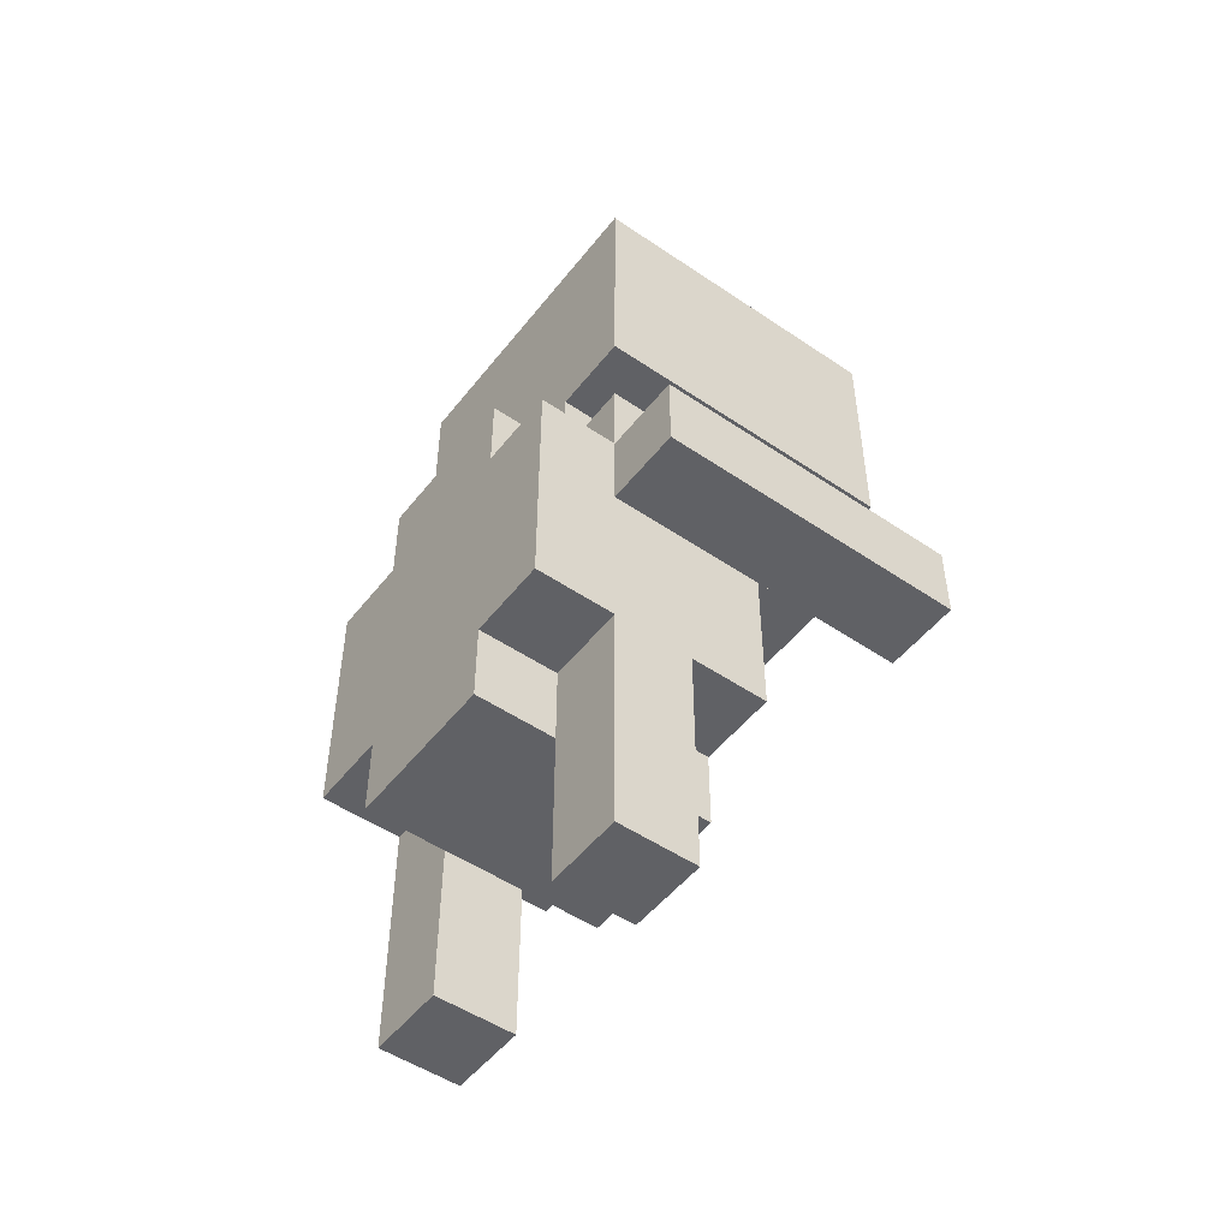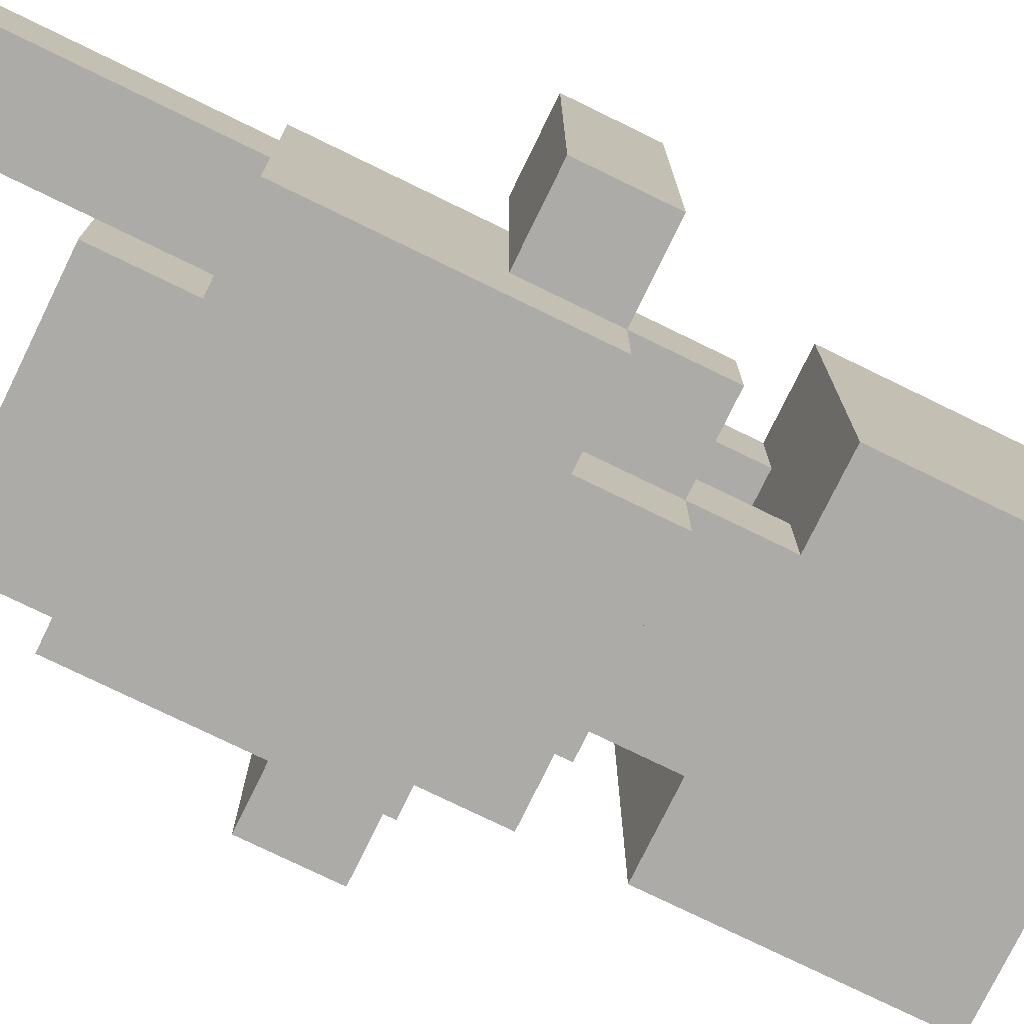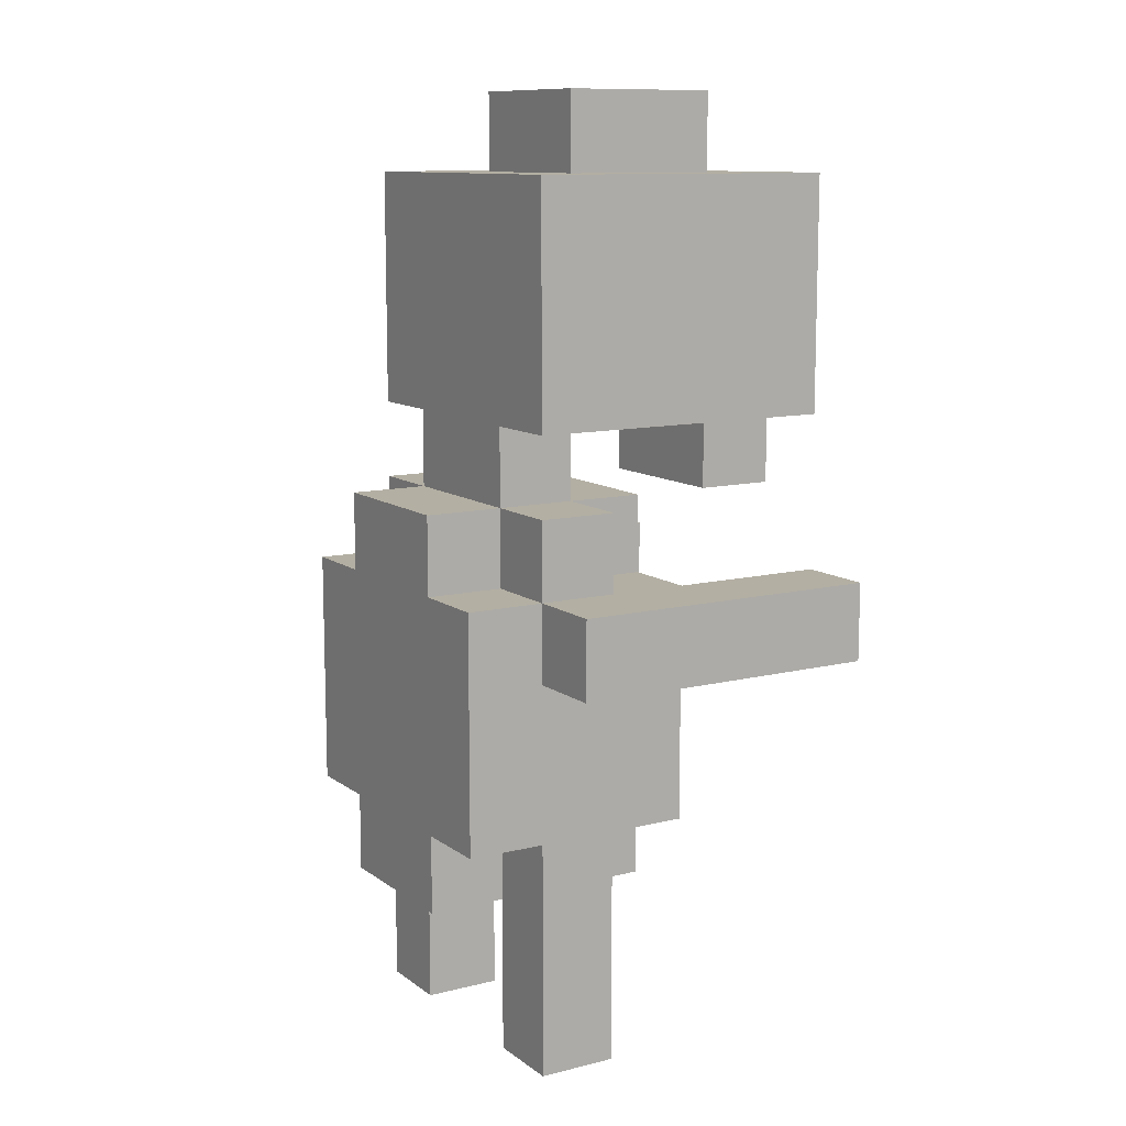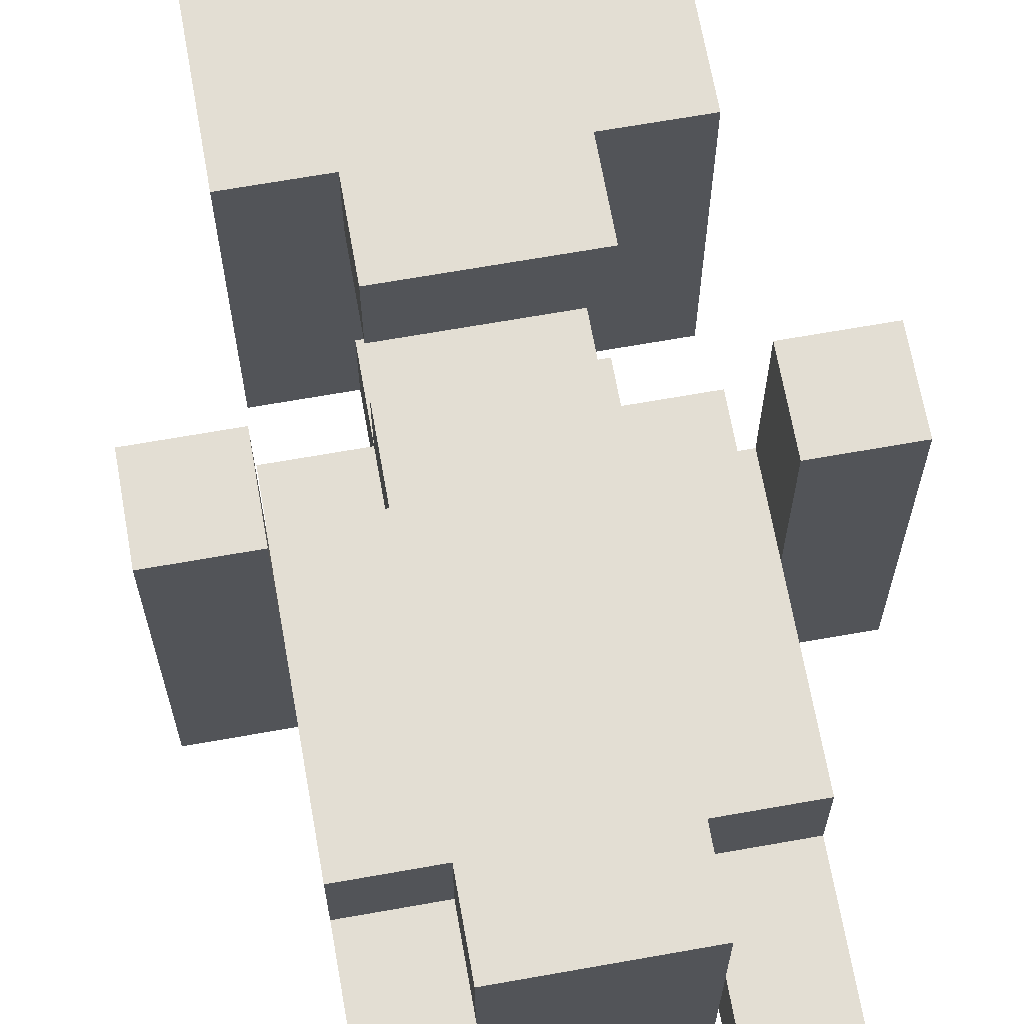
<metadata>
{"format":"obj","ext":"obj","renderer":"f3d","projection":"perspective","resolution":1024,"background":"white","views":[{"elev":-50.4,"azim":-126.7,"up":"+Y"},{"elev":-76.3,"azim":64.0,"up":"+Z"},{"elev":11.1,"azim":-121.2,"up":"+Y"},{"elev":67.3,"azim":-10.1,"up":"+Z"}]}
</metadata>
<code>
o
v -0.3 0.5 0.2
v -0.3 0.5 -0.2
v -0.3 0.6 0.2
v -0.3 0.6 -0.2
v -0.2 0 -0.1
v -0.2 0 -0.2
v -0.2 0.1 -0.1
v -0.2 0.1 -0.2
v -0.2 0.2 -0.1
v -0.2 0.2 -0.2
v -0.2 0.3 0
v -0.2 0.3 -0.1
v -0.2 0.3 -0.2
v -0.2 0.3 -0.3
v -0.2 0.4 0
v -0.2 0.4 -0.1
v -0.2 0.4 -0.2
v -0.2 0.4 -0.3
v -0.2 0.5 0
v -0.2 0.5 -0.1
v -0.2 0.5 -0.2
v -0.2 0.6 -0.1
v -0.2 0.6 -0.2
v -0.2 0.6 -0.3
v -0.2 0.7 -0.1
v -0.2 0.7 -0.2
v -0.2 0.8 0.2
v -0.2 0.8 -0.1
v -0.2 0.8 -0.2
v -0.2 0.9 0.2
v -0.2 0.9 0.1
v -0.2 0.9 0
v -0.2 0.9 -0.1
v -0.2 0.9 -0.2
v -0.2 1 0.2
v -0.2 1 0.1
v -0.2 1 0
v -0.2 1 -0.1
v -0.2 1 -0.2
v -0.2 1.1 0.2
v -0.2 1.1 -0.1
v -0.2 1.1 -0.2
v -0.1 0.2 0
v -0.1 0.2 -0.1
v -0.1 0.2 -0.2
v -0.1 0.2 -0.3
v -0.1 0.3 0
v -0.1 0.3 -0.1
v -0.1 0.3 -0.2
v -0.1 0.3 -0.3
v -0.1 0.6 0
v -0.1 0.6 -0.1
v -0.1 0.6 -0.2
v -0.1 0.6 -0.3
v -0.1 0.7 0.2
v -0.1 0.7 0.1
v -0.1 0.7 0
v -0.1 0.7 -0.1
v -0.1 0.7 -0.2
v -0.1 0.7 -0.3
v -0.1 0.8 0.2
v -0.1 0.8 0.1
v -0.1 0.8 -0.1
v -0.1 0.8 -0.2
v -0.1 1.1 0.1
v -0.1 1.1 0
v -0.1 1.1 -0.1
v -0.1 1.2 0.1
v -0.1 1.2 0
v -0.1 1.2 -0.1
v 0.1 0 -0.1
v 0.1 0 -0.2
v 0.1 0.1 -0.1
v 0.1 0.1 -0.2
v 0.1 0.2 -0.1
v 0.1 0.2 -0.2
v 0.2 0.5 0.2
v 0.2 0.5 0
v 0.2 0.6 0.2
v 0.2 0.6 0
v -0.2 0.5 0.2
v -0.2 0.5 0
v -0.2 0.6 0.2
v -0.2 0.6 0
v -0.1 0 -0.1
v -0.1 0 -0.2
v -0.1 0.1 -0.1
v -0.1 0.1 -0.2
v -0.1 0.2 -0.1
v -0.1 0.2 -0.2
v 0.1 0.2 0
v 0.1 0.2 -0.1
v 0.1 0.2 -0.2
v 0.1 0.2 -0.3
v 0.1 0.3 0
v 0.1 0.3 -0.1
v 0.1 0.3 -0.2
v 0.1 0.3 -0.3
v 0.1 0.6 0
v 0.1 0.6 -0.1
v 0.1 0.6 -0.2
v 0.1 0.6 -0.3
v 0.1 0.7 0.2
v 0.1 0.7 0.1
v 0.1 0.7 0
v 0.1 0.7 -0.1
v 0.1 0.7 -0.2
v 0.1 0.7 -0.3
v 0.1 0.8 0.2
v 0.1 0.8 0.1
v 0.1 0.8 -0.1
v 0.1 0.8 -0.2
v 0.1 1.1 0.1
v 0.1 1.1 -0.1
v 0.1 1.2 0.1
v 0.1 1.2 -0.1
v 0.2 0 -0.1
v 0.2 0 -0.2
v 0.2 0.1 -0.1
v 0.2 0.1 -0.2
v 0.2 0.2 -0.1
v 0.2 0.2 -0.2
v 0.2 0.3 0
v 0.2 0.3 -0.1
v 0.2 0.3 -0.2
v 0.2 0.3 -0.3
v 0.2 0.4 0
v 0.2 0.4 -0.1
v 0.2 0.5 0
v 0.2 0.5 -0.1
v 0.2 0.5 -0.2
v 0.2 0.6 -0.1
v 0.2 0.6 -0.2
v 0.2 0.6 -0.3
v 0.2 0.7 -0.1
v 0.2 0.7 -0.2
v 0.2 0.8 0.2
v 0.2 0.8 -0.2
v 0.2 0.9 0.2
v 0.2 0.9 0.1
v 0.2 0.9 0
v 0.2 0.9 -0.1
v 0.2 1 0.2
v 0.2 1 0.1
v 0.2 1 0
v 0.2 1 -0.1
v 0.2 1.1 0.2
v 0.2 1.1 -0.2
v 0.3 0.5 0.2
v 0.3 0.5 -0.1
v 0.3 0.5 -0.2
v 0.3 0.6 0.2
v 0.3 0.6 -0.1
v 0.3 0.6 -0.2
v -0.3 0.5 0.2
v -0.3 0.6 0.2
v -0.2 0.5 0.2
v -0.2 0.6 0.2
v -0.2 0.8 0.2
v -0.2 0.9 0.2
v -0.2 1 0.2
v -0.2 1.1 0.2
v -0.1 0.7 0.2
v -0.1 0.8 0.2
v -0.1 0.9 0.2
v -0.1 1 0.2
v -2.98e-08 0.8 0.2
v -2.98e-08 0.9 0.2
v 0.1 0.7 0.2
v 0.1 0.8 0.2
v 0.1 0.9 0.2
v 0.1 1 0.2
v 0.2 0.5 0.2
v 0.2 0.6 0.2
v 0.2 0.8 0.2
v 0.2 0.9 0.2
v 0.2 1 0.2
v 0.2 1.1 0.2
v 0.3 0.5 0.2
v 0.3 0.6 0.2
v -0.1 1.1 0.1
v -0.1 1.2 0.1
v -2.98e-08 1.1 0.1
v -2.98e-08 1.2 0.1
v 0.1 1.1 0.1
v 0.1 1.2 0.1
v -0.2 0.3 0
v -0.2 0.4 0
v -0.2 0.5 0
v -0.2 0.6 0
v -0.1 0.2 0
v -0.1 0.3 0
v -0.1 0.4 0
v -0.1 0.5 0
v -0.1 0.6 0
v -0.1 0.7 0
v -2.98e-08 0.2 0
v -2.98e-08 0.3 0
v -2.98e-08 0.4 0
v -2.98e-08 0.5 0
v -2.98e-08 0.6 0
v 0.1 0.2 0
v 0.1 0.3 0
v 0.1 0.4 0
v 0.1 0.5 0
v 0.1 0.6 0
v 0.1 0.7 0
v 0.2 0.3 0
v 0.2 0.4 0
v 0.2 0.5 0
v 0.2 0.6 0
v -0.2 0 -0.1
v -0.2 0.1 -0.1
v -0.2 0.2 -0.1
v -0.2 0.3 -0.1
v -0.2 0.6 -0.1
v -0.2 0.7 -0.1
v -0.1 0 -0.1
v -0.1 0.1 -0.1
v -0.1 0.2 -0.1
v -0.1 0.3 -0.1
v -0.1 0.6 -0.1
v -0.1 0.7 -0.1
v -0.1 0.8 -0.1
v 0.1 0 -0.1
v 0.1 0.1 -0.1
v 0.1 0.2 -0.1
v 0.1 0.3 -0.1
v 0.1 0.6 -0.1
v 0.1 0.7 -0.1
v 0.1 0.8 -0.1
v 0.2 0 -0.1
v 0.2 0.1 -0.1
v 0.2 0.2 -0.1
v 0.2 0.3 -0.1
v 0.2 0.6 -0.1
v 0.2 0.7 -0.1
v -0.1 0.7 0.1
v -0.1 0.8 0.1
v 0.1 0.7 0.1
v 0.1 0.8 0.1
v -0.1 1.1 -0.1
v -0.1 1.2 -0.1
v 0.1 1.1 -0.1
v 0.1 1.2 -0.1
v -0.3 0.5 -0.2
v -0.3 0.6 -0.2
v -0.2 0 -0.2
v -0.2 0.1 -0.2
v -0.2 0.2 -0.2
v -0.2 0.3 -0.2
v -0.2 0.5 -0.2
v -0.2 0.6 -0.2
v -0.2 0.7 -0.2
v -0.2 0.8 -0.2
v -0.2 0.9 -0.2
v -0.2 1 -0.2
v -0.2 1.1 -0.2
v -0.1 0 -0.2
v -0.1 0.1 -0.2
v -0.1 0.2 -0.2
v -0.1 0.3 -0.2
v -0.1 0.6 -0.2
v -0.1 0.7 -0.2
v -0.1 0.8 -0.2
v -0.1 0.9 -0.2
v -0.1 1 -0.2
v -0.1 1.1 -0.2
v -2.98e-08 0.8 -0.2
v -2.98e-08 0.9 -0.2
v 0.1 0 -0.2
v 0.1 0.1 -0.2
v 0.1 0.2 -0.2
v 0.1 0.3 -0.2
v 0.1 0.6 -0.2
v 0.1 0.7 -0.2
v 0.1 0.8 -0.2
v 0.1 0.9 -0.2
v 0.2 0 -0.2
v 0.2 0.1 -0.2
v 0.2 0.2 -0.2
v 0.2 0.3 -0.2
v 0.2 0.5 -0.2
v 0.2 0.6 -0.2
v 0.2 0.7 -0.2
v 0.2 0.8 -0.2
v 0.2 1.1 -0.2
v 0.3 0.5 -0.2
v 0.3 0.6 -0.2
v -0.2 0.3 -0.3
v -0.2 0.4 -0.3
v -0.2 0.6 -0.3
v -0.1 0.2 -0.3
v -0.1 0.3 -0.3
v -0.1 0.4 -0.3
v -0.1 0.6 -0.3
v -0.1 0.7 -0.3
v -2.98e-08 0.5 -0.3
v -2.98e-08 0.6 -0.3
v 0.1 0.2 -0.3
v 0.1 0.3 -0.3
v 0.1 0.5 -0.3
v 0.1 0.6 -0.3
v 0.1 0.7 -0.3
v 0.2 0.3 -0.3
v 0.2 0.6 -0.3
v -0.2 0 -0.1
v -0.1 0 -0.1
v 0.1 0 -0.1
v 0.2 0 -0.1
v -0.2 0 -0.2
v -0.1 0 -0.2
v 0.1 0 -0.2
v 0.2 0 -0.2
v -0.1 0.2 0
v -2.98e-08 0.2 0
v 0.1 0.2 0
v -0.1 0.2 -0.1
v -2.98e-08 0.2 -0.1
v 0.1 0.2 -0.1
v -0.1 0.2 -0.2
v 0.1 0.2 -0.2
v -0.1 0.2 -0.3
v 0.1 0.2 -0.3
v -0.2 0.3 0
v -0.1 0.3 0
v 0.1 0.3 0
v 0.2 0.3 0
v -0.2 0.3 -0.1
v -0.1 0.3 -0.1
v 0.1 0.3 -0.1
v 0.2 0.3 -0.1
v -0.2 0.3 -0.2
v -0.1 0.3 -0.2
v 0.1 0.3 -0.2
v 0.2 0.3 -0.2
v -0.2 0.3 -0.3
v -0.1 0.3 -0.3
v 0.1 0.3 -0.3
v 0.2 0.3 -0.3
v -0.3 0.5 0.2
v -0.2 0.5 0.2
v 0.2 0.5 0.2
v 0.3 0.5 0.2
v -0.2 0.5 0
v 0.2 0.5 0
v -0.2 0.5 -0.1
v 0.2 0.5 -0.1
v 0.3 0.5 -0.1
v -0.3 0.5 -0.2
v -0.2 0.5 -0.2
v 0.2 0.5 -0.2
v 0.3 0.5 -0.2
v -0.1 0.7 0.2
v 0.1 0.7 0.2
v -0.1 0.7 0.1
v 0.1 0.7 0.1
v -0.2 0.8 0.2
v -0.1 0.8 0.2
v 0.1 0.8 0.2
v 0.2 0.8 0.2
v -0.1 0.8 0.1
v 0.1 0.8 0.1
v -0.2 0.8 -0.1
v -0.1 0.8 -0.1
v 0.1 0.8 -0.1
v -0.2 0.8 -0.2
v -0.1 0.8 -0.2
v 0.1 0.8 -0.2
v 0.2 0.8 -0.2
v -0.3 0.6 0.2
v -0.2 0.6 0.2
v 0.2 0.6 0.2
v 0.3 0.6 0.2
v -0.2 0.6 0
v -0.1 0.6 0
v 0.1 0.6 0
v 0.2 0.6 0
v -0.2 0.6 -0.1
v -0.1 0.6 -0.1
v 0.1 0.6 -0.1
v 0.2 0.6 -0.1
v 0.3 0.6 -0.1
v -0.3 0.6 -0.2
v -0.2 0.6 -0.2
v -0.1 0.6 -0.2
v 0.1 0.6 -0.2
v 0.2 0.6 -0.2
v 0.3 0.6 -0.2
v -0.2 0.6 -0.3
v -0.1 0.6 -0.3
v 0.1 0.6 -0.3
v 0.2 0.6 -0.3
v -0.1 0.7 0
v 0.1 0.7 0
v -0.2 0.7 -0.1
v -0.1 0.7 -0.1
v 0.1 0.7 -0.1
v 0.2 0.7 -0.1
v -0.2 0.7 -0.2
v -0.1 0.7 -0.2
v 0.1 0.7 -0.2
v 0.2 0.7 -0.2
v -0.1 0.7 -0.3
v 0.1 0.7 -0.3
v -0.2 1.1 0.2
v 0.2 1.1 0.2
v -0.1 1.1 0.1
v -2.98e-08 1.1 0.1
v 0.1 1.1 0.1
v -0.1 1.1 0
v -0.2 1.1 -0.1
v -0.1 1.1 -0.1
v 0.1 1.1 -0.1
v -0.2 1.1 -0.2
v -0.1 1.1 -0.2
v 0.2 1.1 -0.2
v -0.1 1.2 0.1
v -2.98e-08 1.2 0.1
v 0.1 1.2 0.1
v -0.1 1.2 0
v -2.98e-08 1.2 0
v -0.1 1.2 -0.1
v 0.1 1.2 -0.1
f 3 2 1
f 4 2 3
f 7 6 5
f 8 6 7
f 9 8 7
f 10 8 9
f 12 10 9
f 13 10 12
f 15 13 12
f 15 12 11
f 16 13 15
f 17 14 13
f 17 13 16
f 18 14 17
f 19 16 15
f 20 17 16
f 20 16 19
f 20 18 17
f 21 18 20
f 23 18 21
f 24 18 23
f 25 23 22
f 26 23 25
f 30 28 27
f 31 28 30
f 32 28 31
f 33 29 28
f 33 28 32
f 34 29 33
f 35 31 30
f 36 32 31
f 36 31 35
f 37 33 32
f 37 32 36
f 37 34 33
f 38 34 37
f 39 34 38
f 40 36 35
f 40 37 36
f 40 38 37
f 41 39 38
f 41 38 40
f 42 39 41
f 47 44 43
f 48 44 47
f 49 46 45
f 50 46 49
f 57 52 51
f 58 52 57
f 59 54 53
f 60 54 59
f 61 56 55
f 62 56 61
f 63 59 58
f 64 59 63
f 68 66 65
f 69 67 66
f 69 66 68
f 70 67 69
f 73 72 71
f 74 72 73
f 75 74 73
f 76 74 75
f 79 78 77
f 80 78 79
f 81 82 83
f 83 82 84
f 85 86 87
f 87 86 88
f 87 88 89
f 89 88 90
f 91 92 95
f 95 92 96
f 93 94 97
f 97 94 98
f 99 100 105
f 105 100 106
f 101 102 107
f 107 102 108
f 103 104 109
f 109 104 110
f 106 107 111
f 111 107 112
f 113 114 115
f 115 114 116
f 117 118 119
f 119 118 120
f 119 120 121
f 121 120 122
f 121 122 124
f 124 122 125
f 123 124 127
f 124 125 128
f 127 124 128
f 125 126 128
f 127 128 129
f 128 126 130
f 129 128 130
f 130 126 131
f 131 126 133
f 133 126 134
f 132 133 135
f 135 133 136
f 137 138 139
f 139 138 140
f 140 138 141
f 141 138 142
f 139 140 143
f 140 141 144
f 143 140 144
f 141 142 145
f 144 141 145
f 142 138 146
f 145 142 146
f 144 145 147
f 143 144 147
f 145 146 147
f 146 138 148
f 147 146 148
f 149 150 152
f 150 151 153
f 152 150 153
f 153 151 154
f 157 156 155
f 158 156 157
f 164 160 159
f 165 161 160
f 165 160 164
f 166 162 161
f 166 161 165
f 167 165 164
f 167 164 163
f 167 166 165
f 168 166 167
f 169 167 163
f 170 168 167
f 170 167 169
f 171 166 168
f 171 168 170
f 172 162 166
f 172 166 171
f 175 171 170
f 176 172 171
f 176 171 175
f 177 162 172
f 177 172 176
f 178 162 177
f 179 174 173
f 180 174 179
f 183 182 181
f 184 182 183
f 185 184 183
f 186 184 185
f 192 188 187
f 193 189 188
f 193 188 192
f 194 190 189
f 194 189 193
f 195 190 194
f 197 192 191
f 198 193 192
f 198 192 197
f 199 196 195
f 199 193 198
f 199 194 193
f 199 195 194
f 200 196 199
f 201 196 200
f 202 198 197
f 203 199 198
f 203 198 202
f 203 200 199
f 204 200 203
f 205 201 200
f 205 200 204
f 206 196 201
f 206 201 205
f 207 196 206
f 208 204 203
f 209 205 204
f 209 204 208
f 209 206 205
f 210 206 209
f 211 206 210
f 218 213 212
f 219 214 213
f 219 213 218
f 220 215 214
f 220 214 219
f 221 215 220
f 222 217 216
f 223 217 222
f 230 224 223
f 231 224 230
f 232 226 225
f 233 227 226
f 233 226 232
f 234 228 227
f 234 227 233
f 235 228 234
f 236 230 229
f 237 230 236
f 238 239 240
f 240 239 241
f 242 243 244
f 244 243 245
f 246 247 252
f 252 247 253
f 248 249 259
f 249 250 260
f 259 249 260
f 250 251 261
f 260 250 261
f 261 251 262
f 253 254 263
f 263 254 264
f 255 256 265
f 256 257 266
f 265 256 266
f 257 258 267
f 266 257 267
f 267 258 268
f 265 266 269
f 267 268 269
f 266 267 269
f 264 265 269
f 269 268 270
f 264 269 276
f 269 270 277
f 276 269 277
f 270 268 278
f 277 270 278
f 271 272 279
f 272 273 280
f 279 272 280
f 273 274 281
f 280 273 281
f 281 274 282
f 275 276 284
f 284 276 285
f 277 278 286
f 278 268 287
f 286 278 287
f 283 284 288
f 288 284 289
f 290 291 294
f 291 292 295
f 294 291 295
f 295 292 296
f 293 294 298
f 296 297 298
f 295 296 298
f 294 295 298
f 298 297 299
f 293 298 300
f 300 298 301
f 298 299 302
f 301 298 302
f 299 297 303
f 302 299 303
f 303 297 304
f 301 302 305
f 302 303 305
f 305 303 306
f 311 308 307
f 312 308 311
f 313 310 309
f 314 310 313
f 318 316 315
f 319 317 316
f 319 316 318
f 320 317 319
f 321 319 318
f 321 320 319
f 322 320 321
f 323 322 321
f 324 322 323
f 329 326 325
f 330 326 329
f 331 328 327
f 332 328 331
f 337 334 333
f 338 334 337
f 339 336 335
f 340 336 339
f 345 342 341
f 346 344 343
f 347 345 341
f 348 344 346
f 349 344 348
f 350 347 341
f 351 347 350
f 352 349 348
f 353 349 352
f 356 355 354
f 357 355 356
f 362 359 358
f 363 361 360
f 364 362 358
f 364 363 362
f 365 363 364
f 366 361 363
f 366 363 365
f 367 365 364
f 368 365 367
f 369 361 366
f 370 361 369
f 371 372 375
f 373 374 378
f 375 376 379
f 371 375 379
f 379 376 380
f 377 378 381
f 378 374 382
f 381 378 382
f 382 374 383
f 371 379 384
f 384 379 385
f 382 383 388
f 388 383 389
f 385 386 390
f 390 386 391
f 387 388 392
f 392 388 393
f 394 395 397
f 397 395 398
f 396 397 400
f 400 397 401
f 398 399 402
f 402 399 403
f 401 402 404
f 404 402 405
f 406 407 408
f 408 407 409
f 409 407 410
f 406 408 411
f 406 411 412
f 412 411 413
f 410 407 414
f 412 413 415
f 413 414 416
f 415 413 416
f 414 407 417
f 416 414 417
f 418 419 421
f 419 420 422
f 421 419 422
f 421 422 423
f 422 420 424
f 423 422 424

</code>
